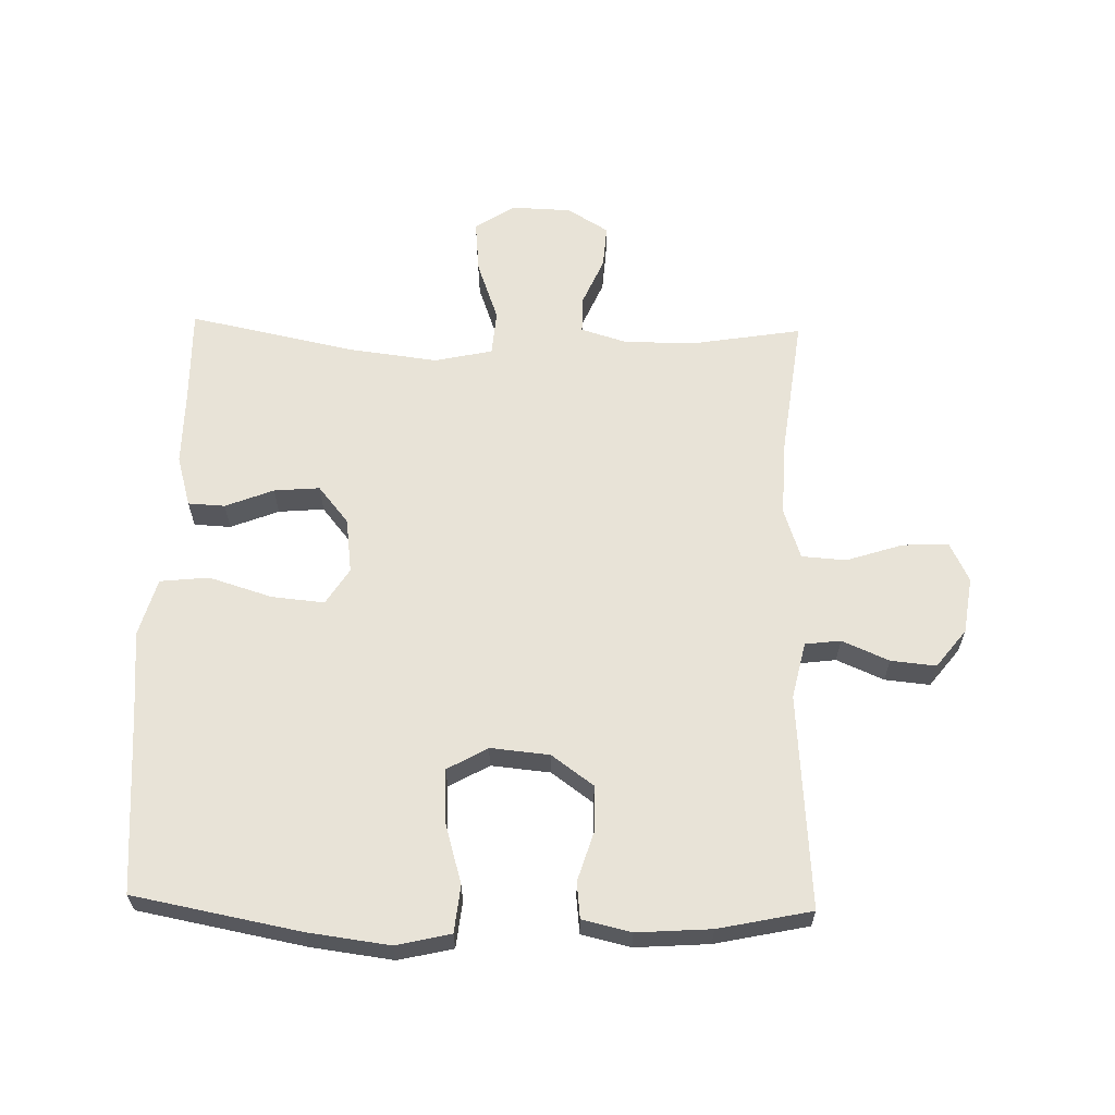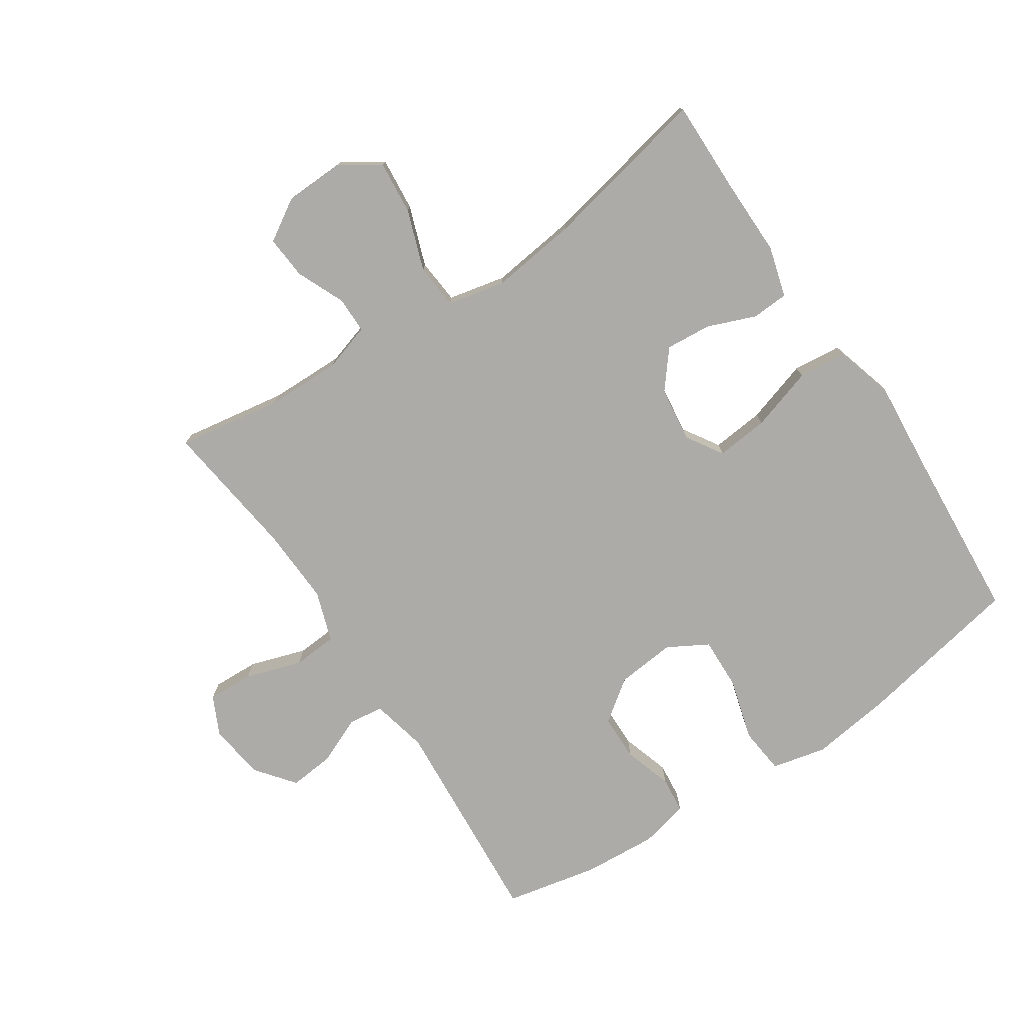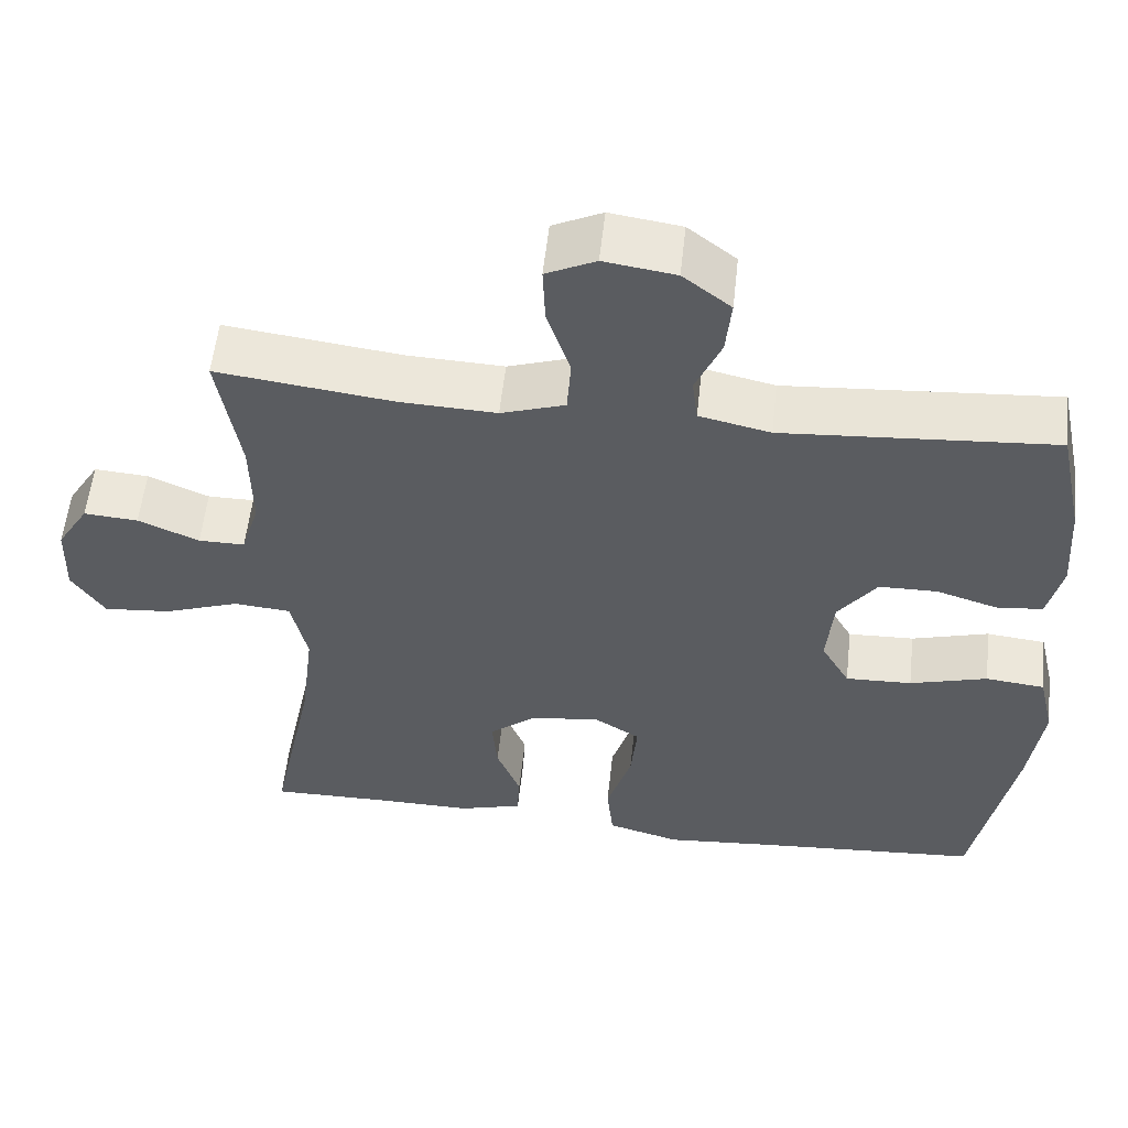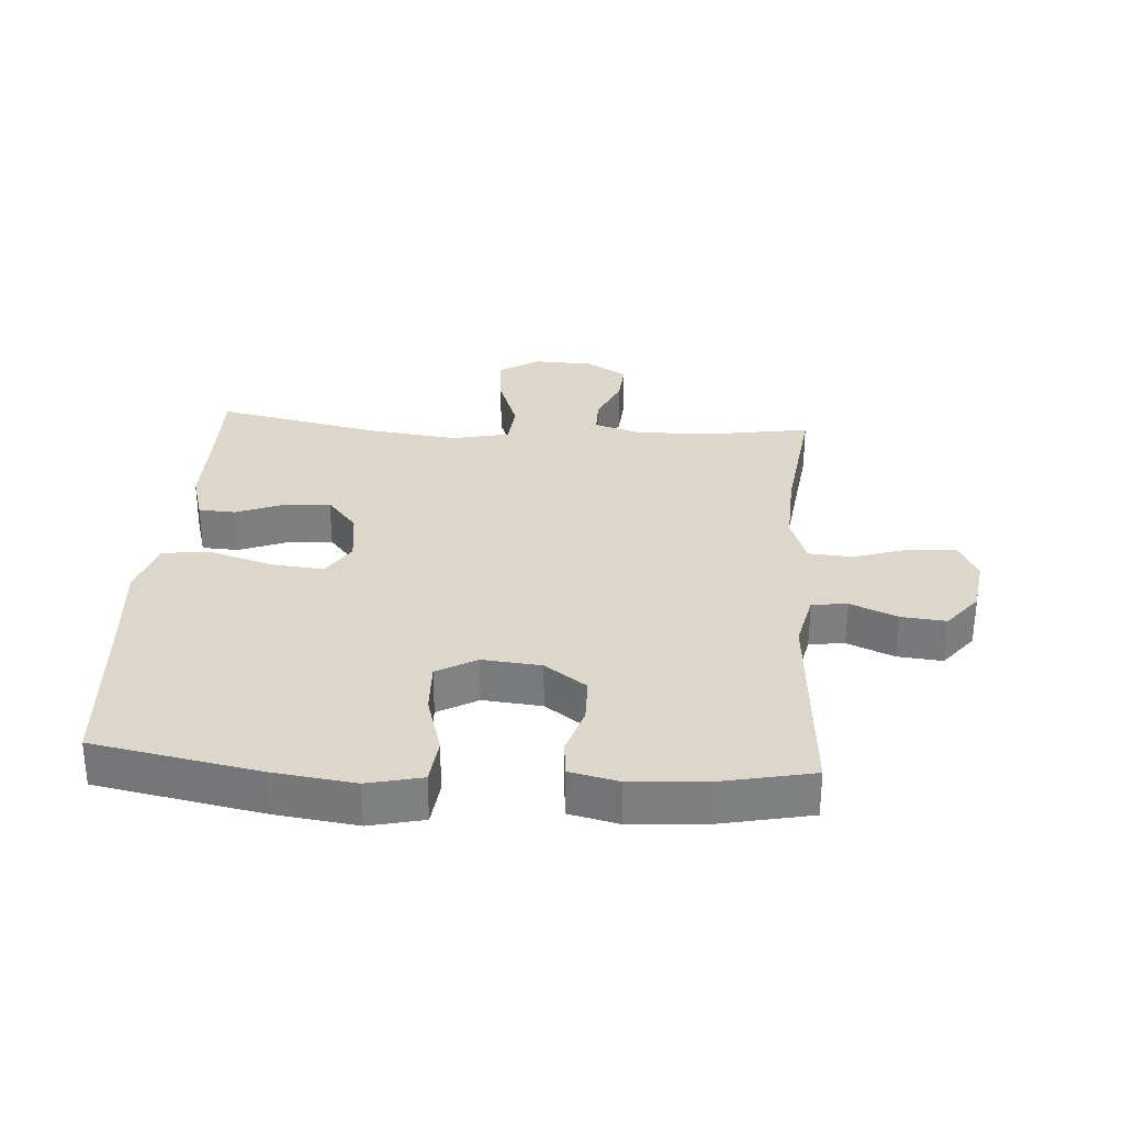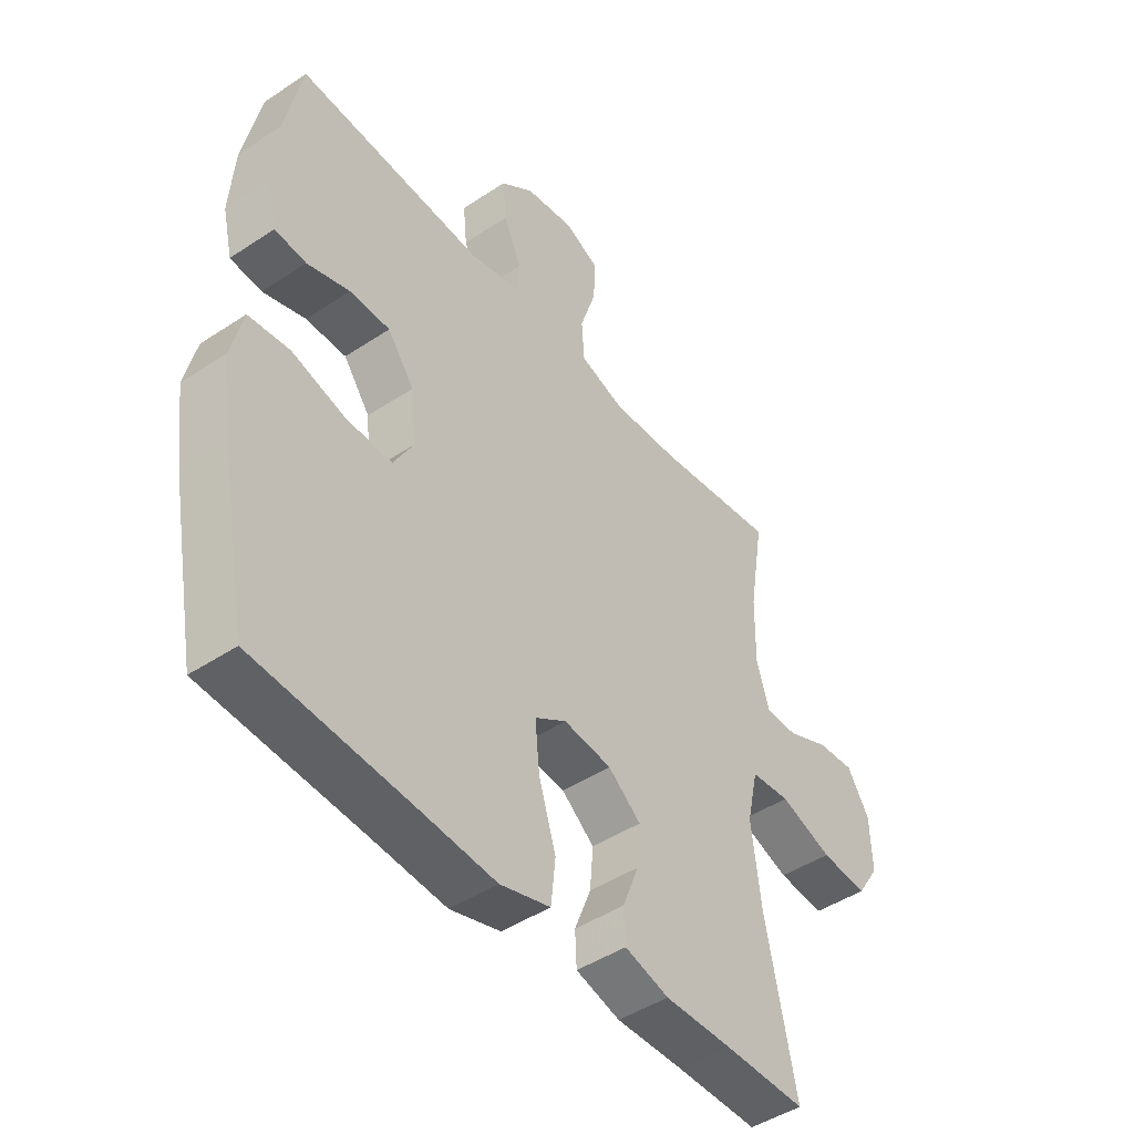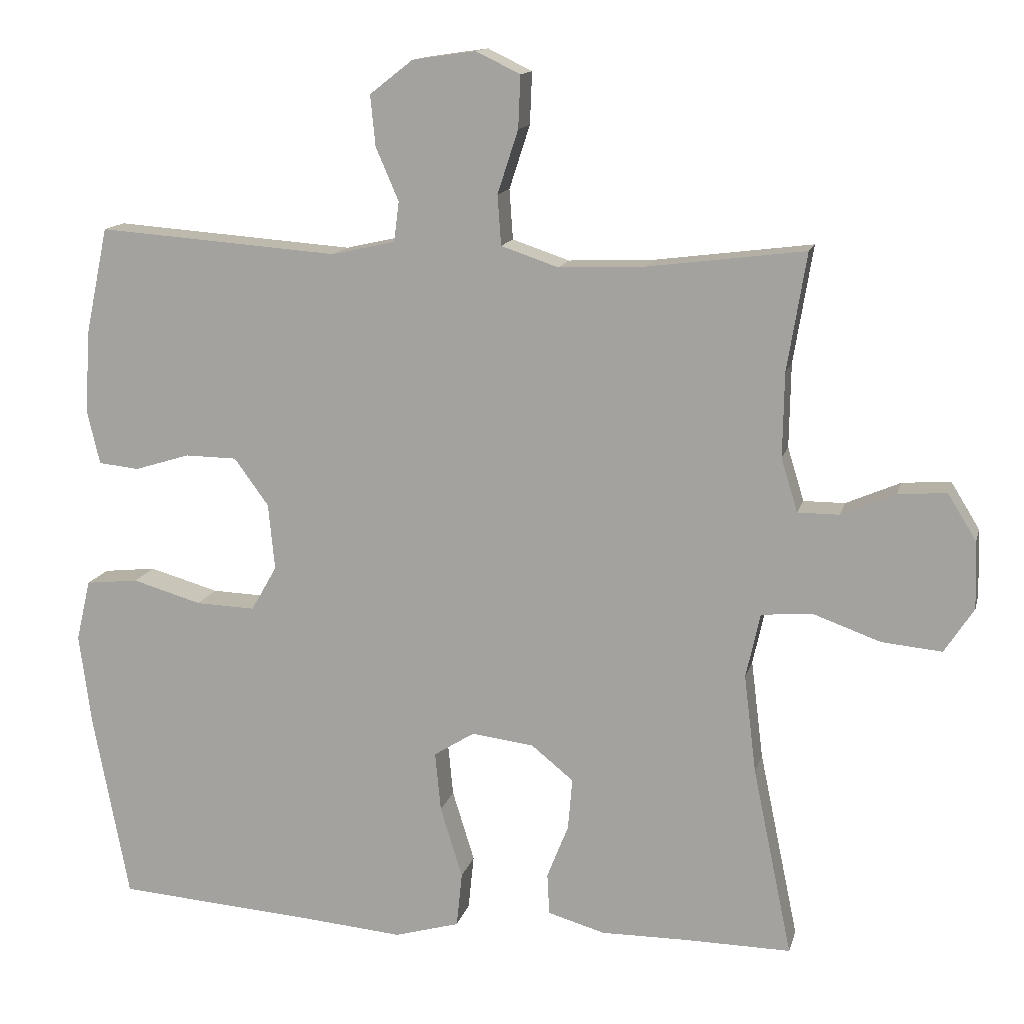
<metadata>
{"format":"obj","ext":"obj","renderer":"f3d","projection":"perspective","resolution":1024,"background":"white","views":[{"elev":62.4,"azim":-88.6,"up":"+Y"},{"elev":-76.4,"azim":123.7,"up":"+Y"},{"elev":55.9,"azim":-173.8,"up":"+Z"},{"elev":30.5,"azim":-86.0,"up":"+Y"},{"elev":-45.7,"azim":-52.6,"up":"+Z"},{"elev":13.6,"azim":13.4,"up":"+Z"}]}
</metadata>
<code>
v 0.5 0.07 -0.5
v 0.352 0.07 -0.498
v 0.23 0.07 -0.499
v 0.15 0.07 -0.476
v 0.147 0.07 -0.418
v 0.177 0.07 -0.342
v 0.183 0.07 -0.27
v 0.124 0.07 -0.222
v 0.037 0.07 -0.211
v -0.02 0.07 -0.247
v -0.012 0.07 -0.33
v 0.019 0.07 -0.43
v 0.011 0.07 -0.507
v -0.08 0.07 -0.533
v -0.217 0.07 -0.521
v -0.5 0.07 -0.5
v -0.55 0.07 -0.238
v -0.567 0.07 -0.109
v -0.547 0.07 -0.023
v -0.473 0.07 -0.015
v -0.376 0.07 -0.043
v -0.293 0.07 -0.046
v -0.257 0.07 0.017
v -0.266 0.07 0.11
v -0.314 0.07 0.176
v -0.387 0.07 0.177
v -0.464 0.07 0.153
v -0.521 0.07 0.159
v -0.539 0.07 0.236
v -0.531 0.07 0.353
v -0.5 0.07 0.5
v -0.162 0.07 0.475
v -0.073 0.07 0.495
v -0.066 0.07 0.551
v -0.098 0.07 0.625
v -0.105 0.07 0.696
v -0.045 0.07 0.743
v 0.044 0.07 0.756
v 0.106 0.07 0.726
v 0.103 0.07 0.653
v 0.074 0.07 0.564
v 0.079 0.07 0.494
v 0.159 0.07 0.467
v 0.28 0.07 0.472
v 0.5 0.07 0.5
v 0.473 0.07 0.335
v 0.471 0.07 0.217
v 0.494 0.07 0.142
v 0.552 0.07 0.142
v 0.628 0.07 0.175
v 0.696 0.07 0.18
v 0.736 0.07 0.115
v 0.739 0.07 0.021
v 0.698 0.07 -0.042
v 0.614 0.07 -0.034
v 0.519 0.07 0
v 0.448 0.07 -0.006
v 0.428 0.07 -0.097
v 0.445 0.07 -0.235
v 0.5 0 -0.5
v 0.352 0 -0.498
v 0.23 0 -0.499
v 0.15 0 -0.476
v 0.147 0 -0.418
v 0.177 0 -0.342
v 0.183 0 -0.27
v 0.124 0 -0.222
v 0.037 0 -0.211
v -0.02 0 -0.247
v -0.012 0 -0.33
v 0.019 0 -0.43
v 0.011 0 -0.507
v -0.08 0 -0.533
v -0.217 0 -0.521
v -0.5 0 -0.5
v -0.55 0 -0.238
v -0.567 0 -0.109
v -0.547 0 -0.023
v -0.473 0 -0.015
v -0.376 0 -0.043
v -0.293 0 -0.046
v -0.257 0 0.017
v -0.266 0 0.11
v -0.314 0 0.176
v -0.387 0 0.177
v -0.464 0 0.153
v -0.521 0 0.159
v -0.539 0 0.236
v -0.531 0 0.353
v -0.5 0 0.5
v -0.162 0 0.475
v -0.073 0 0.495
v -0.066 0 0.551
v -0.098 0 0.625
v -0.105 0 0.696
v -0.045 0 0.743
v 0.044 0 0.756
v 0.106 0 0.726
v 0.103 0 0.653
v 0.074 0 0.564
v 0.079 0 0.494
v 0.159 0 0.467
v 0.28 0 0.472
v 0.5 0 0.5
v 0.473 0 0.335
v 0.471 0 0.217
v 0.494 0 0.142
v 0.552 0 0.142
v 0.628 0 0.175
v 0.696 0 0.18
v 0.736 0 0.115
v 0.739 0 0.021
v 0.698 0 -0.042
v 0.614 0 -0.034
v 0.519 0 0
v 0.448 0 -0.006
v 0.428 0 -0.097
v 0.445 0 -0.235
f 53 54 55 56
f 53 56 57
f 52 53 57
f 49 50 51 52
f 48 49 52 57
f 47 48 57
f 46 47 57 58
f 44 45 46
f 43 44 46 58
f 38 39 40 41
f 38 41 42
f 37 38 42
f 34 35 36 37
f 34 37 42
f 33 34 42
f 32 33 42 43
f 30 31 32
f 26 27 28 29
f 25 26 29 30
f 18 19 20 21
f 18 21 22
f 15 16 17 18
f 15 18 22
f 14 15 22 23
f 11 12 13 14
f 10 11 14 23
f 3 4 5 6
f 2 3 6 7
f 59 1 2 7
f 58 59 7 8
f 43 58 8 9
f 25 30 32 43
f 24 25 43 9
f 9 10 23 24
f 115 114 113 112
f 116 115 112
f 116 112 111
f 111 110 109 108
f 116 111 108 107
f 116 107 106
f 117 116 106 105
f 105 104 103
f 117 105 103 102
f 100 99 98 97
f 101 100 97
f 101 97 96
f 96 95 94 93
f 101 96 93
f 101 93 92
f 102 101 92 91
f 91 90 89
f 88 87 86 85
f 89 88 85 84
f 80 79 78 77
f 81 80 77
f 77 76 75 74
f 81 77 74
f 82 81 74 73
f 73 72 71 70
f 82 73 70 69
f 65 64 63 62
f 66 65 62 61
f 66 61 60 118
f 67 66 118 117
f 68 67 117 102
f 102 91 89 84
f 68 102 84 83
f 83 82 69 68
f 1 60 61 2
f 2 61 62 3
f 3 62 63 4
f 4 63 64 5
f 5 64 65 6
f 6 65 66 7
f 7 66 67 8
f 8 67 68 9
f 9 68 69 10
f 10 69 70 11
f 11 70 71 12
f 12 71 72 13
f 13 72 73 14
f 14 73 74 15
f 15 74 75 16
f 16 75 76 17
f 17 76 77 18
f 18 77 78 19
f 19 78 79 20
f 20 79 80 21
f 21 80 81 22
f 22 81 82 23
f 23 82 83 24
f 24 83 84 25
f 25 84 85 26
f 26 85 86 27
f 27 86 87 28
f 28 87 88 29
f 29 88 89 30
f 30 89 90 31
f 31 90 91 32
f 32 91 92 33
f 33 92 93 34
f 34 93 94 35
f 35 94 95 36
f 36 95 96 37
f 37 96 97 38
f 38 97 98 39
f 39 98 99 40
f 40 99 100 41
f 41 100 101 42
f 42 101 102 43
f 43 102 103 44
f 44 103 104 45
f 45 104 105 46
f 46 105 106 47
f 47 106 107 48
f 48 107 108 49
f 49 108 109 50
f 50 109 110 51
f 51 110 111 52
f 52 111 112 53
f 53 112 113 54
f 54 113 114 55
f 55 114 115 56
f 56 115 116 57
f 57 116 117 58
f 58 117 118 59
f 59 118 60 1

</code>
